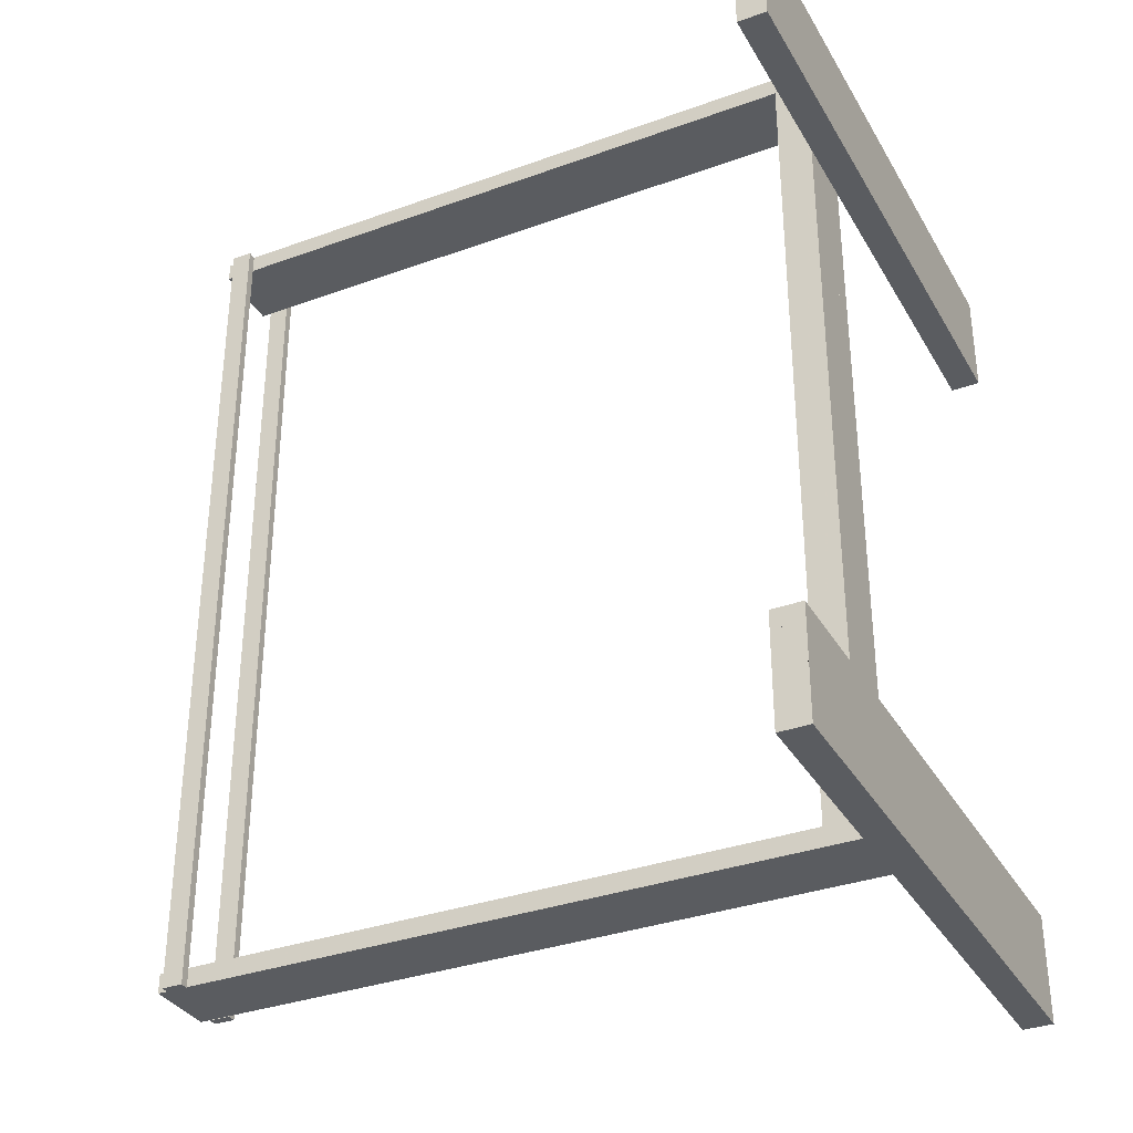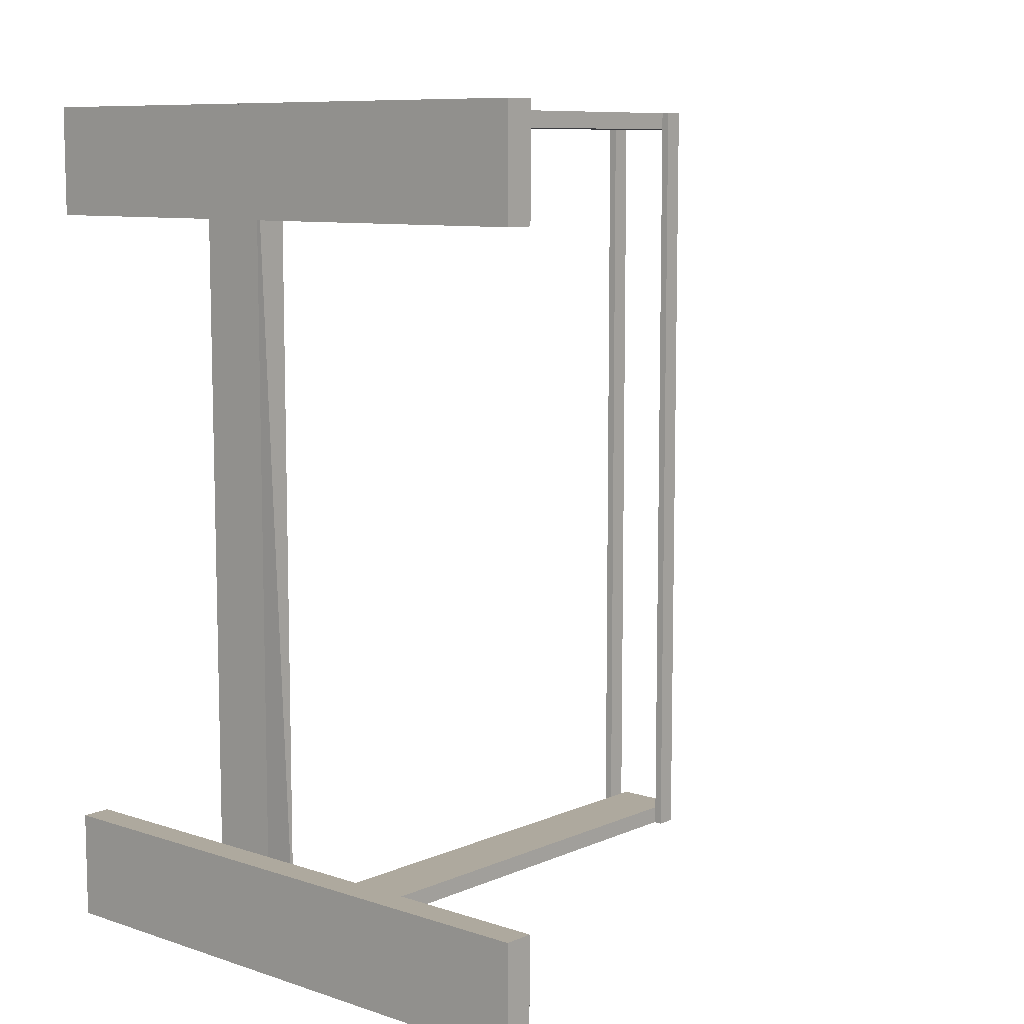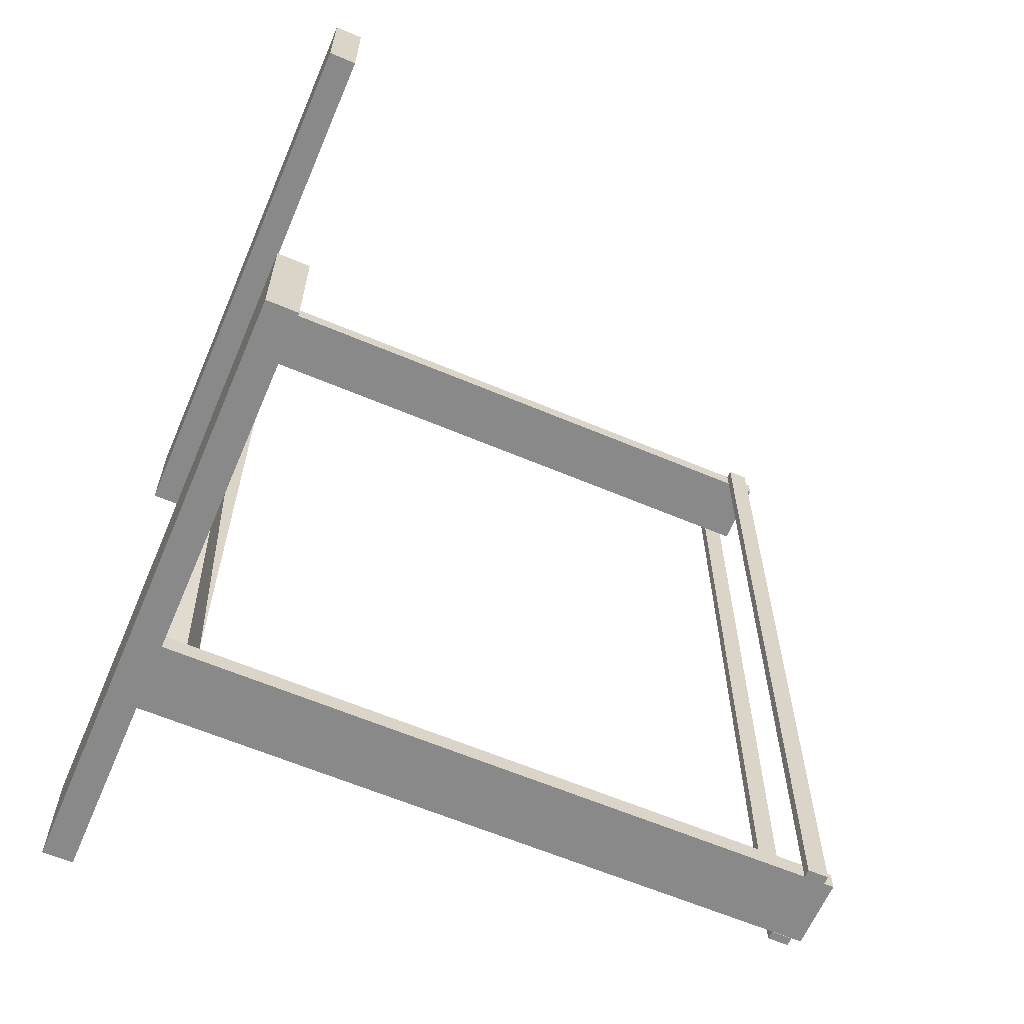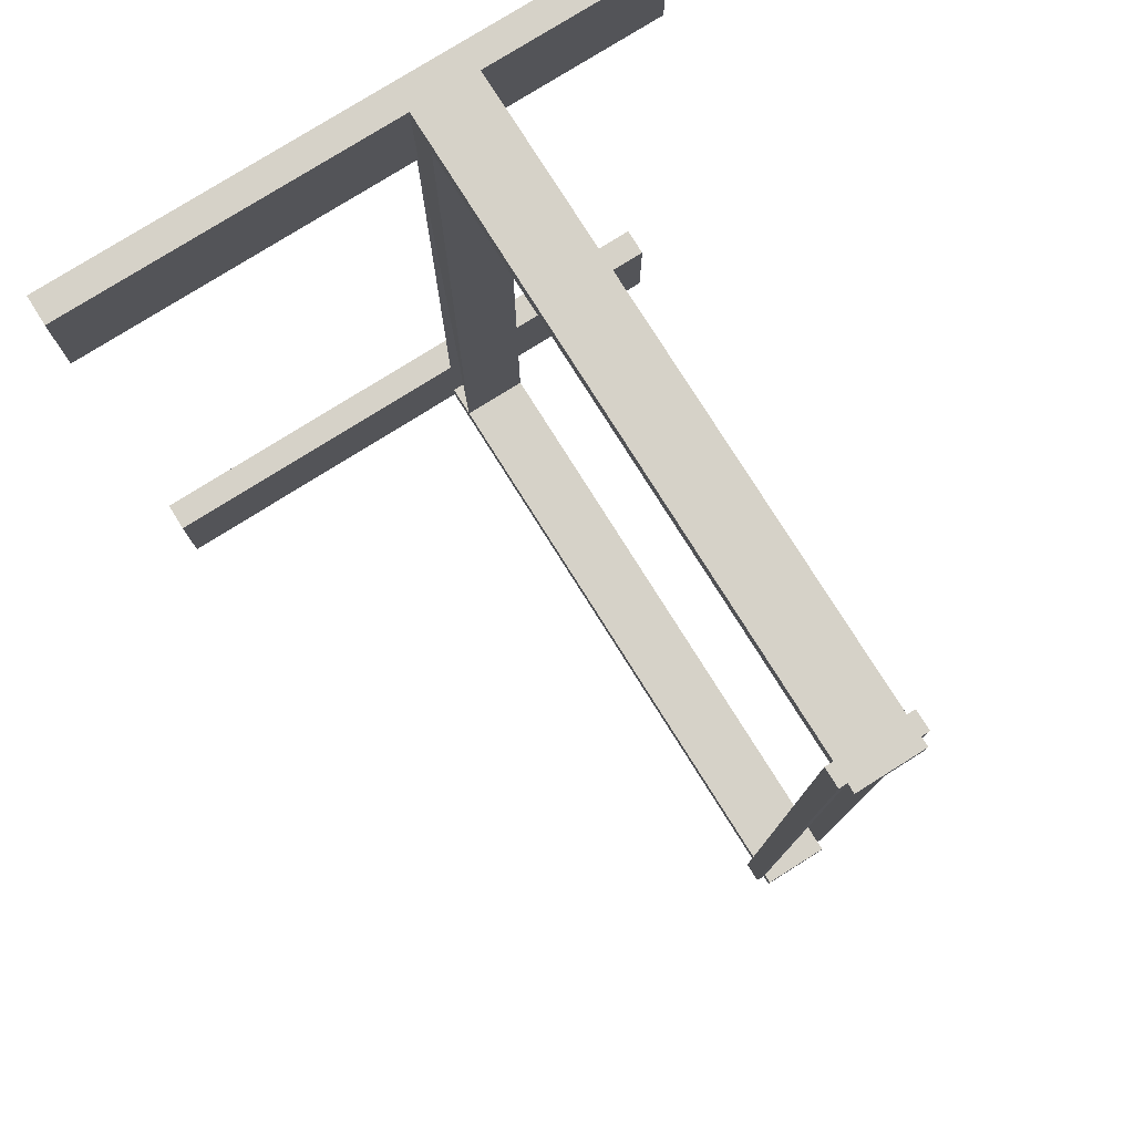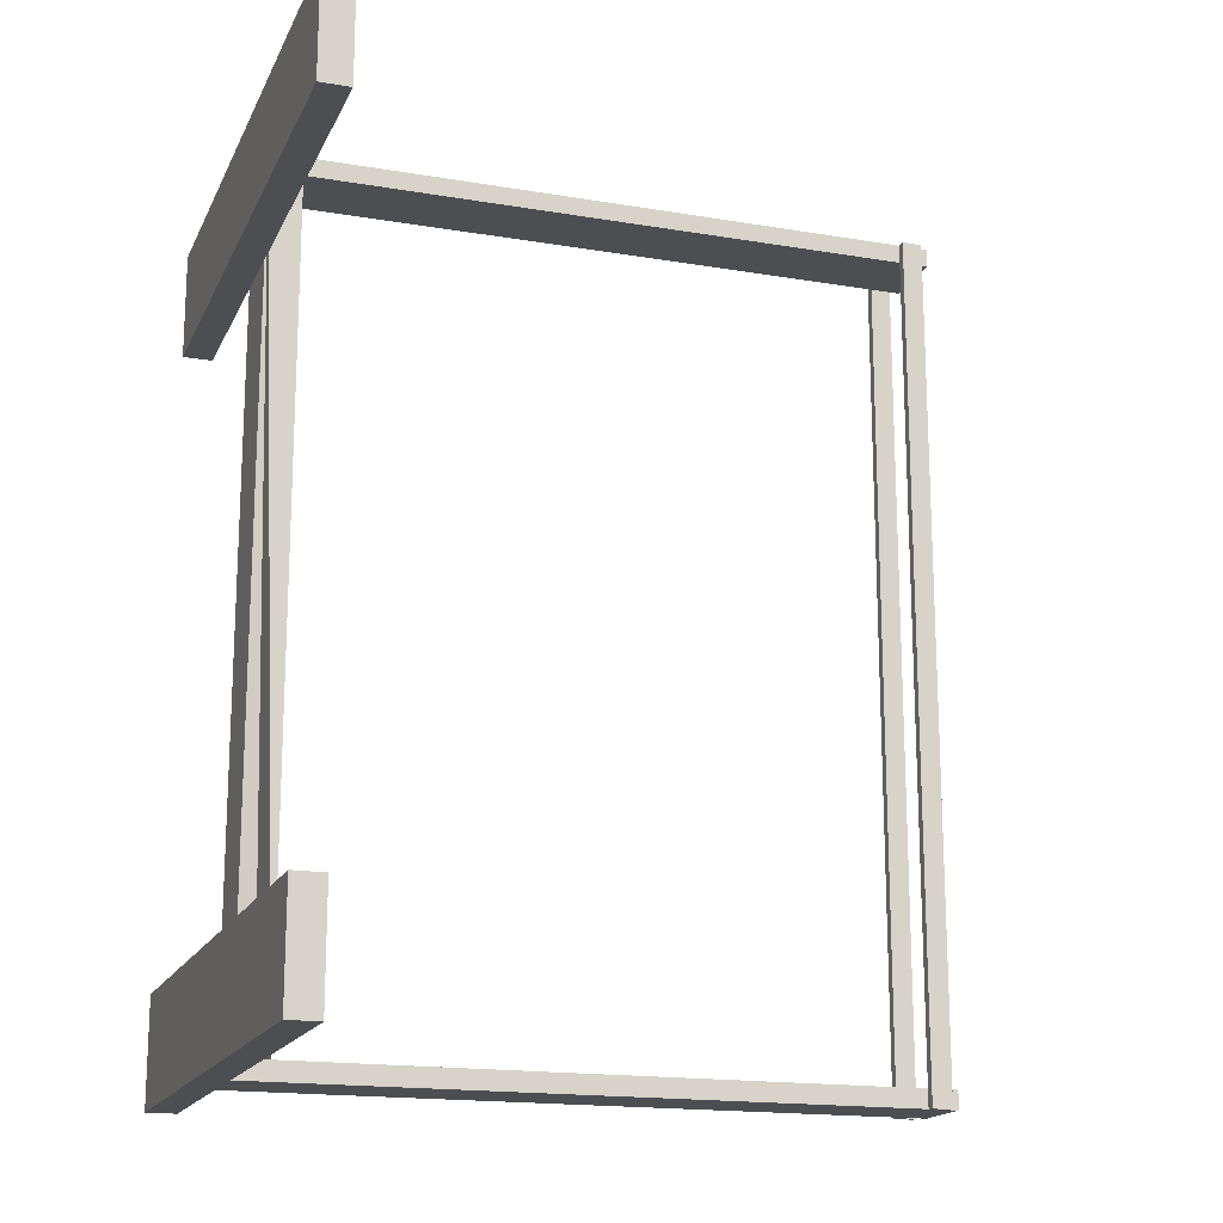
<metadata>
{"format":"obj","ext":"obj","renderer":"f3d","projection":"perspective","resolution":1024,"background":"white","views":[{"elev":-34.1,"azim":-63.9,"up":"+Z"},{"elev":9.0,"azim":41.2,"up":"+Z"},{"elev":-63.0,"azim":66.9,"up":"+Z"},{"elev":78.1,"azim":147.9,"up":"+Z"},{"elev":-17.1,"azim":71.3,"up":"+Z"}]}
</metadata>
<code>
o Rack_Cube
v 3.598 -0.1789 -4.682
v 3.598 -0.1789 -3.382
v -3.598 -0.1789 -3.382
v -3.598 -0.1789 -4.682
v 3.598 0.1789 -4.682
v 3.598 0.1789 -3.382
v -3.598 0.1789 -3.382
v -3.598 0.1789 -4.682
v 3.322 -0.1789 -4.682
v 3.045 -0.1789 -4.682
v 2.768 -0.1789 -4.682
v 2.491 -0.1789 -4.682
v 2.214 -0.1789 -4.682
v 1.938 -0.1789 -4.682
v 1.661 -0.1789 -4.682
v 1.384 -0.1789 -4.682
v 1.107 -0.1789 -4.682
v 0.8304 -0.1789 -4.682
v 0.5536 -0.1789 -4.682
v 0.2768 -0.1789 -4.682
v 0 -0.1789 -4.682
v -0.2768 -0.1789 -4.682
v -0.5536 -0.1789 -4.682
v -0.8304 -0.1789 -4.682
v -1.107 -0.1789 -4.682
v -1.384 -0.1789 -4.682
v -1.661 -0.1789 -4.682
v -1.938 -0.1789 -4.682
v -2.214 -0.1789 -4.682
v -2.491 -0.1789 -4.682
v -2.768 -0.1789 -4.682
v -3.045 -0.1789 -4.682
v -3.322 -0.1789 -4.682
v 3.322 -0.1789 -3.382
v 3.045 -0.1789 -3.382
v 2.768 -0.1789 -3.382
v 2.491 -0.1789 -3.382
v 2.214 -0.1789 -3.382
v 1.938 -0.1789 -3.382
v 1.661 -0.1789 -3.382
v 1.384 -0.1789 -3.382
v 1.107 -0.1789 -3.382
v 0.8304 -0.1789 -3.382
v 0.5536 -0.1789 -3.382
v 0.2768 -0.1789 -3.382
v 0 -0.1789 -3.382
v -0.2768 -0.1789 -3.382
v -0.5536 -0.1789 -3.382
v -0.8304 -0.1789 -3.382
v -1.107 -0.1789 -3.382
v -1.384 -0.1789 -3.382
v -1.661 -0.1789 -3.382
v -1.938 -0.1789 -3.382
v -2.214 -0.1789 -3.382
v -2.491 -0.1789 -3.382
v -2.768 -0.1789 -3.382
v -3.045 -0.1789 -3.382
v -3.322 -0.1789 -3.382
v 3.322 0.1789 -4.682
v 3.045 0.1789 -4.682
v 2.768 0.1789 -4.682
v 2.491 0.1789 -4.682
v 2.214 0.1789 -4.682
v 1.938 0.1789 -4.682
v 1.661 0.1789 -4.682
v 1.384 0.1789 -4.682
v 1.107 0.1789 -4.682
v 0.8304 0.1789 -4.682
v 0.5536 0.1789 -4.682
v 0.2768 0.1789 -4.682
v 1e-06 0.1789 -4.682
v -0.2768 0.1789 -4.682
v -0.5536 0.1789 -4.682
v -0.8304 0.1789 -4.682
v -1.107 0.1789 -4.682
v -1.384 0.1789 -4.682
v -1.661 0.1789 -4.682
v -1.938 0.1789 -4.682
v -2.214 0.1789 -4.682
v -2.491 0.1789 -4.682
v -2.768 0.1789 -4.682
v -3.045 0.1789 -4.682
v -3.322 0.1789 -4.682
v 3.322 0.1789 -3.382
v 3.045 0.1789 -3.382
v 2.768 0.1789 -3.382
v 2.491 0.1789 -3.382
v 2.214 0.1789 -3.382
v 1.938 0.1789 -3.382
v 1.661 0.1789 -3.382
v 1.384 0.1789 -3.382
v 1.107 0.1789 -3.382
v 0.8304 0.1789 -3.382
v 0.5536 0.1789 -3.382
v 0.2768 0.1789 -3.382
v -2e-06 0.1789 -3.382
v -0.2768 0.1789 -3.382
v -0.5536 0.1789 -3.382
v -0.8304 0.1789 -3.382
v -1.107 0.1789 -3.382
v -1.384 0.1789 -3.382
v -1.661 0.1789 -3.382
v -1.938 0.1789 -3.382
v -2.214 0.1789 -3.382
v -2.491 0.1789 -3.382
v -2.768 0.1789 -3.382
v -3.045 0.1789 -3.382
v -3.322 0.1789 -3.382
v 3.598 -0.1789 -4.46
v 3.598 -0.1789 -4.237
v 3.598 -0.1789 -4.03
v 3.598 -0.1789 -3.865
v 3.598 -0.1789 -3.752
v 3.598 -0.1789 -3.662
v 3.598 -0.1789 -3.561
v 3.598 -0.1789 -3.403
v -3.598 -0.1789 -3.403
v -3.598 -0.1789 -3.561
v -3.598 -0.1789 -3.662
v -3.598 -0.1789 -3.752
v -3.598 -0.1789 -3.865
v -3.598 -0.1789 -4.03
v -3.598 -0.1789 -4.237
v -3.598 -0.1789 -4.46
v 3.598 0.1789 -4.46
v 3.598 0.1789 -4.237
v 3.598 0.1789 -4.03
v 3.598 0.1789 -3.865
v 3.598 0.1789 -3.752
v 3.598 0.1789 -3.662
v 3.598 0.1789 -3.561
v 3.598 0.1789 -3.403
v -3.598 0.1789 -3.403
v -3.598 0.1789 -3.561
v -3.598 0.1789 -3.662
v -3.598 0.1789 -3.752
v -3.598 0.1789 -3.865
v -3.598 0.1789 -4.03
v -3.598 0.1789 -4.237
v -3.598 0.1789 -4.46
v -0.5536 0.1789 -4.46
v -0.8304 0.1789 -4.46
v -1.107 0.1789 -4.46
v -1.384 0.1789 -4.46
v -0.5536 8.179 -4.682
v -0.8304 8.179 -4.682
v -1.107 8.179 -4.682
v -1.384 8.179 -4.682
v -0.5536 8.179 -4.46
v -0.8304 8.179 -4.46
v -1.107 8.179 -4.46
v -1.384 8.179 -4.46
v 3.598 -0.1789 4.234
v 3.598 -0.1789 5.534
v -3.598 -0.1789 5.534
v -3.598 -0.1789 4.234
v 3.598 0.1789 4.234
v 3.598 0.1789 5.534
v -3.598 0.1789 5.534
v -3.598 0.1789 4.234
v 3.322 -0.1789 4.234
v 3.045 -0.1789 4.234
v 2.768 -0.1789 4.234
v 2.491 -0.1789 4.234
v 2.214 -0.1789 4.234
v 1.938 -0.1789 4.234
v 1.661 -0.1789 4.234
v 1.384 -0.1789 4.234
v 1.107 -0.1789 4.234
v 0.8304 -0.1789 4.234
v 0.5536 -0.1789 4.234
v 0.2768 -0.1789 4.234
v 0 -0.1789 4.234
v -0.2768 -0.1789 4.234
v -0.5536 -0.1789 4.234
v -0.8304 -0.1789 4.234
v -1.107 -0.1789 4.234
v -1.384 -0.1789 4.234
v -1.661 -0.1789 4.234
v -1.938 -0.1789 4.234
v -2.214 -0.1789 4.234
v -2.491 -0.1789 4.234
v -2.768 -0.1789 4.234
v -3.045 -0.1789 4.234
v -3.322 -0.1789 4.234
v 3.322 -0.1789 5.534
v 3.045 -0.1789 5.534
v 2.768 -0.1789 5.534
v 2.491 -0.1789 5.534
v 2.214 -0.1789 5.534
v 1.938 -0.1789 5.534
v 1.661 -0.1789 5.534
v 1.384 -0.1789 5.534
v 1.107 -0.1789 5.534
v 0.8304 -0.1789 5.534
v 0.5536 -0.1789 5.534
v 0.2768 -0.1789 5.534
v 0 -0.1789 5.534
v -0.2768 -0.1789 5.534
v -0.5536 -0.1789 5.534
v -0.8304 -0.1789 5.534
v -1.107 -0.1789 5.534
v -1.384 -0.1789 5.534
v -1.661 -0.1789 5.534
v -1.938 -0.1789 5.534
v -2.214 -0.1789 5.534
v -2.491 -0.1789 5.534
v -2.768 -0.1789 5.534
v -3.045 -0.1789 5.534
v -3.322 -0.1789 5.534
v 3.322 0.1789 4.234
v 3.045 0.1789 4.234
v 2.768 0.1789 4.234
v 2.491 0.1789 4.234
v 2.214 0.1789 4.234
v 1.938 0.1789 4.234
v 1.661 0.1789 4.234
v 1.384 0.1789 4.234
v 1.107 0.1789 4.234
v 0.8304 0.1789 4.234
v 0.5536 0.1789 4.234
v 0.2768 0.1789 4.234
v 1e-06 0.1789 4.234
v -0.2768 0.1789 4.234
v -0.5536 0.1789 4.234
v -0.8304 0.1789 4.234
v -1.107 0.1789 4.234
v -1.384 0.1789 4.234
v -1.661 0.1789 4.234
v -1.938 0.1789 4.234
v -2.214 0.1789 4.234
v -2.491 0.1789 4.234
v -2.768 0.1789 4.234
v -3.045 0.1789 4.234
v -3.322 0.1789 4.234
v 3.322 0.1789 5.534
v 3.045 0.1789 5.534
v 2.768 0.1789 5.534
v 2.491 0.1789 5.534
v 2.214 0.1789 5.534
v 1.938 0.1789 5.534
v 1.661 0.1789 5.534
v 1.384 0.1789 5.534
v 1.107 0.1789 5.534
v 0.8304 0.1789 5.534
v 0.5536 0.1789 5.534
v 0.2768 0.1789 5.534
v -2e-06 0.1789 5.534
v -0.2768 0.1789 5.534
v -0.5536 0.1789 5.534
v -0.8304 0.1789 5.534
v -1.107 0.1789 5.534
v -1.384 0.1789 5.534
v -1.661 0.1789 5.534
v -1.938 0.1789 5.534
v -2.214 0.1789 5.534
v -2.491 0.1789 5.534
v -2.768 0.1789 5.534
v -3.045 0.1789 5.534
v -3.322 0.1789 5.534
v 3.598 -0.1789 4.256
v 3.598 -0.1789 4.413
v 3.598 -0.1789 4.515
v 3.598 -0.1789 4.605
v 3.598 -0.1789 4.717
v 3.598 -0.1789 4.882
v 3.598 -0.1789 5.09
v 3.598 -0.1789 5.312
v -3.598 -0.1789 5.312
v -3.598 -0.1789 5.09
v -3.598 -0.1789 4.882
v -3.598 -0.1789 4.717
v -3.598 -0.1789 4.605
v -3.598 -0.1789 4.515
v -3.598 -0.1789 4.413
v -3.598 -0.1789 4.256
v 3.598 0.1789 4.256
v 3.598 0.1789 4.413
v 3.598 0.1789 4.515
v 3.598 0.1789 4.605
v 3.598 0.1789 4.717
v 3.598 0.1789 4.882
v 3.598 0.1789 5.09
v 3.598 0.1789 5.312
v -3.598 0.1789 5.312
v -3.598 0.1789 5.09
v -3.598 0.1789 4.882
v -3.598 0.1789 4.717
v -3.598 0.1789 4.605
v -3.598 0.1789 4.515
v -3.598 0.1789 4.413
v -3.598 0.1789 4.256
v -0.5536 0.1789 5.534
v -0.8304 0.1789 5.534
v -1.107 0.1789 5.534
v -1.384 0.1789 5.534
v -0.5536 0.1789 5.312
v -0.8304 0.1789 5.312
v -1.107 0.1789 5.312
v -1.384 0.1789 5.312
v -0.5536 8.179 5.534
v -0.8304 8.179 5.534
v -1.107 8.179 5.534
v -1.384 8.179 5.534
v -0.5536 8.179 5.312
v -0.8304 8.179 5.312
v -1.107 8.179 5.312
v -1.384 8.179 5.312
v -0.5536 7.816 5.534
v -0.5536 7.816 5.312
v -1.384 7.816 5.312
v -1.384 7.816 5.534
v -0.5536 8.06 5.534
v -0.5536 8.06 5.312
v -1.384 8.06 5.312
v -1.384 8.06 5.534
v -1.484 7.816 5.312
v -1.484 7.816 5.534
v -1.484 8.06 5.312
v -1.484 8.06 5.534
v -1.384 7.816 -4.688
v -1.384 8.06 -4.688
v -1.484 7.816 -4.688
v -1.484 8.06 -4.688
v -0.4536 7.816 5.534
v -0.4536 7.816 5.312
v -0.4536 8.06 5.534
v -0.4536 8.06 5.312
v -0.5536 7.816 -4.688
v -0.5536 8.06 -4.688
v -0.4536 7.816 -4.688
v -0.4536 8.06 -4.688
v -0.8304 0.5779 5.312
v -0.5536 0.5779 5.534
v -1.107 0.5779 5.312
v -0.5536 0.5779 5.312
v -1.384 0.5779 5.312
v -1.384 0.5779 5.534
v -0.5536 0.1789 -4.467
v -0.8304 0.1789 -4.467
v -1.107 0.1789 -4.467
v -1.384 0.1789 -4.467
v -0.8304 0.5779 -4.467
v -1.107 0.5779 -4.467
v -0.5536 0.5779 -4.467
v -1.384 0.5779 -4.467
f 315 322 324 319 320 316
f 311 317 323 321
f 326 331 332 328 327 325
f 322 321 323 324
f 315 311 321 322
f 328 332 330 314 313 327
f 309 310 329 331 326 325
f 329 330 332 331
f 310 314 330 329
f 319 324 323 317 318 320
f 320 318 312 316
f 325 327 313 309
f 311 312 318 317
f 125 126 127 128 129 130 131 132 6 2 116 115 114 113 112 111 110 109 1 5
f 139 140 8 4 124 123 122 121 120 119 118 117 3 7 133 134 135 136 137 138
f 56 57 58 3 117 118 119 120 121 122 123 124 4 33 32 31 30 29 28 27 26 25 24 23 22 21 20 19 18 17 16 15 14 13 12 11 10 9 1 109 110 111 112 113 114 115 116 2 34 35 36 37 38 39 40 41 42 43 44 45 46 47 48 49 50 51 52 53 54 55
f 85 84 6 132 131 130 129 128 127 126 125 5 59 60 61 62 63 64 65 66 67 68 69 70 71 72 73 141 142 143 144 76 77 78 79 80 81 82 83 8 140 139 138 137 136 135 134 133 7 108 107 106 105 104 103 102 101 100 99 98 97 96 95 94 93 92 91 90 89 88 87 86
f 84 85 86 87 88 89 90 91 92 93 94 95 96 97 98 99 100 101 102 103 104 105 106 107 108 7 3 58 57 56 55 54 53 52 51 50 49 48 47 46 45 44 43 42 41 40 39 38 37 36 35 34 2 6
f 9 10 11 12 13 14 15 16 17 18 19 20 21 22 23 24 25 26 27 28 29 30 31 32 33 4 8 83 82 81 80 79 78 77 76 75 74 73 72 71 70 69 68 67 66 65 64 63 62 61 60 59 5 1
f 74 75 76 148 147 146 145 73
f 141 73 145 149
f 143 142 141 149 150 151 152 144
f 146 147 148 152 151 150 149 145
f 76 144 152 148
f 236 237 238 239 240 241 242 243 244 245 246 247 248 249 250 251 252 253 254 255 256 257 258 259 260 159 155 210 209 208 207 206 205 204 203 202 201 200 199 198 197 196 195 194 193 192 191 190 189 188 187 186 154 158
f 161 162 163 164 165 166 167 168 169 170 171 172 173 174 175 176 177 178 179 180 181 182 183 184 185 156 160 235 234 233 232 231 230 229 228 227 226 225 224 223 222 221 220 219 218 217 216 215 214 213 212 211 157 153
f 277 278 279 280 281 282 283 284 158 154 268 267 266 265 264 263 262 261 153 157
f 285 286 287 288 289 290 291 292 160 156 276 275 274 273 272 271 270 269 155 159
f 186 187 188 189 190 191 192 193 194 195 196 197 198 199 200 201 202 203 204 205 206 207 208 209 210 155 269 270 271 272 273 274 275 276 156 185 184 183 182 181 180 179 178 177 176 175 174 173 172 171 170 169 168 167 166 165 164 163 162 161 153 261 262 263 264 265 266 267 268 154
f 237 236 158 284 283 282 281 280 279 278 277 157 211 212 213 214 215 216 217 218 219 220 221 222 223 224 225 226 227 228 229 230 231 232 233 234 235 160 292 291 290 289 288 287 286 285 159 260 259 258 257 256 255 254 253 252 251 250 249 248 247 246 245 244 243 242 241 240 239 238
f 313 314 305 301
f 307 308 304 303 302 301 305 306
f 315 316 304 308
f 300 296 338 312 311 337 346 342
f 335 337 311 315 308 307 306 305 314 310 336 333
f 293 294 298 297
f 294 295 299 298
f 295 296 300 299
f 335 333 336 345 343 344 346 337
f 298 299 300 342 341 340 339 297
f 297 339 340 341 342 346 344 343 345 336 310 309 334 293
f 309 301 302 303 304 312 338 296 295 294 293 334

</code>
